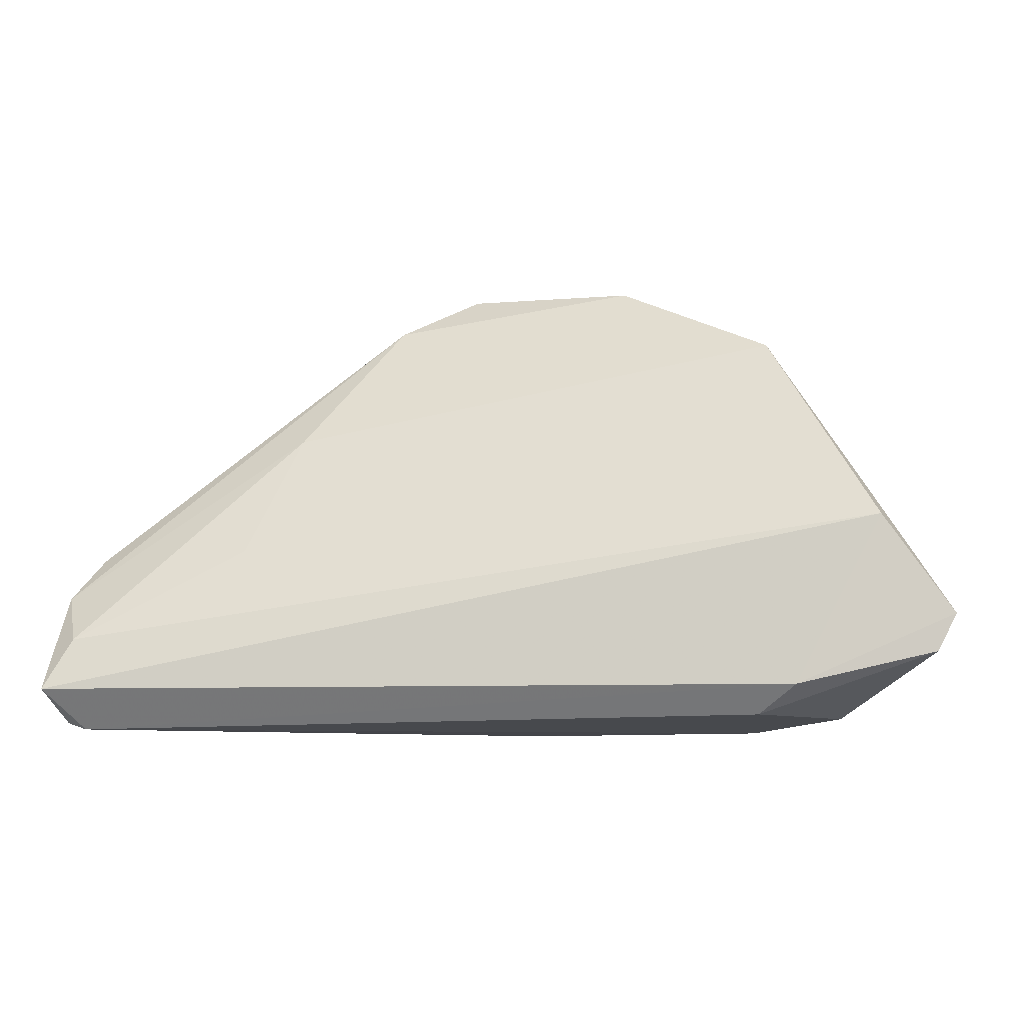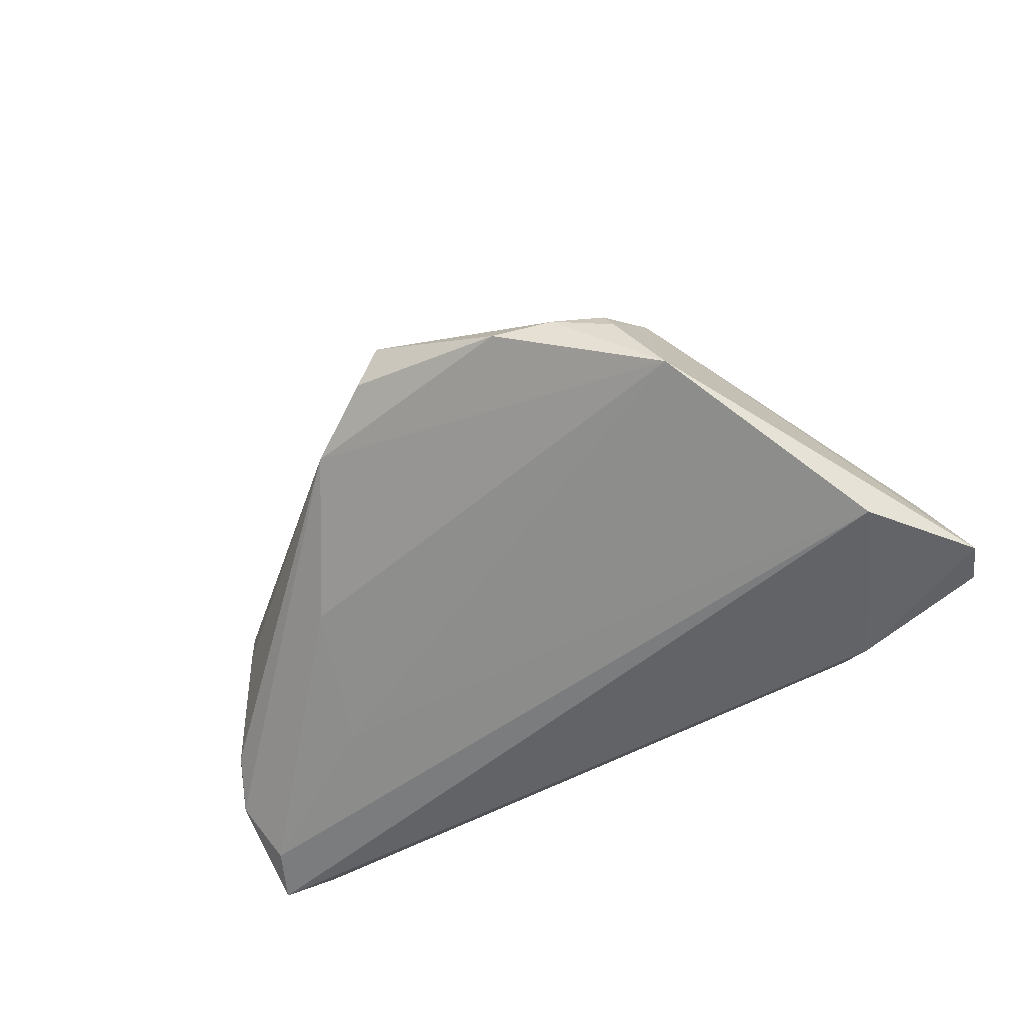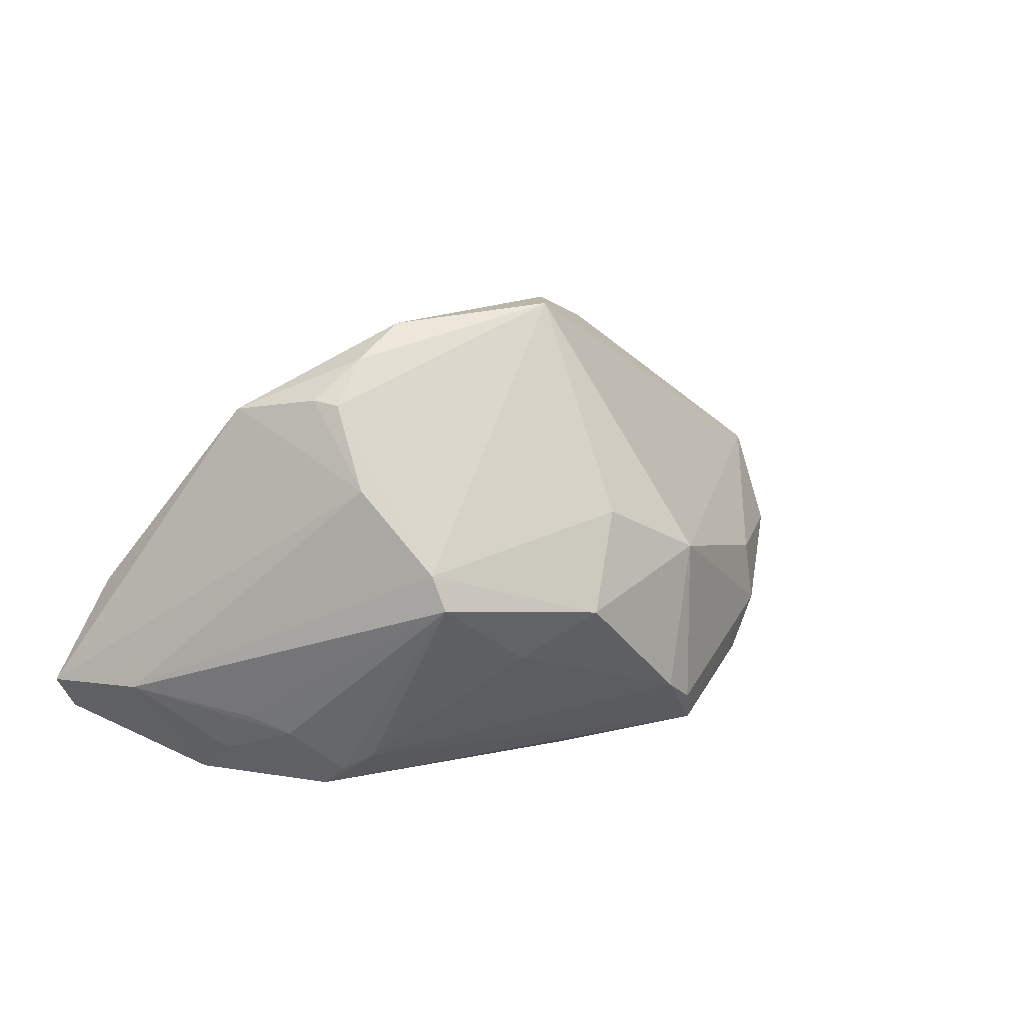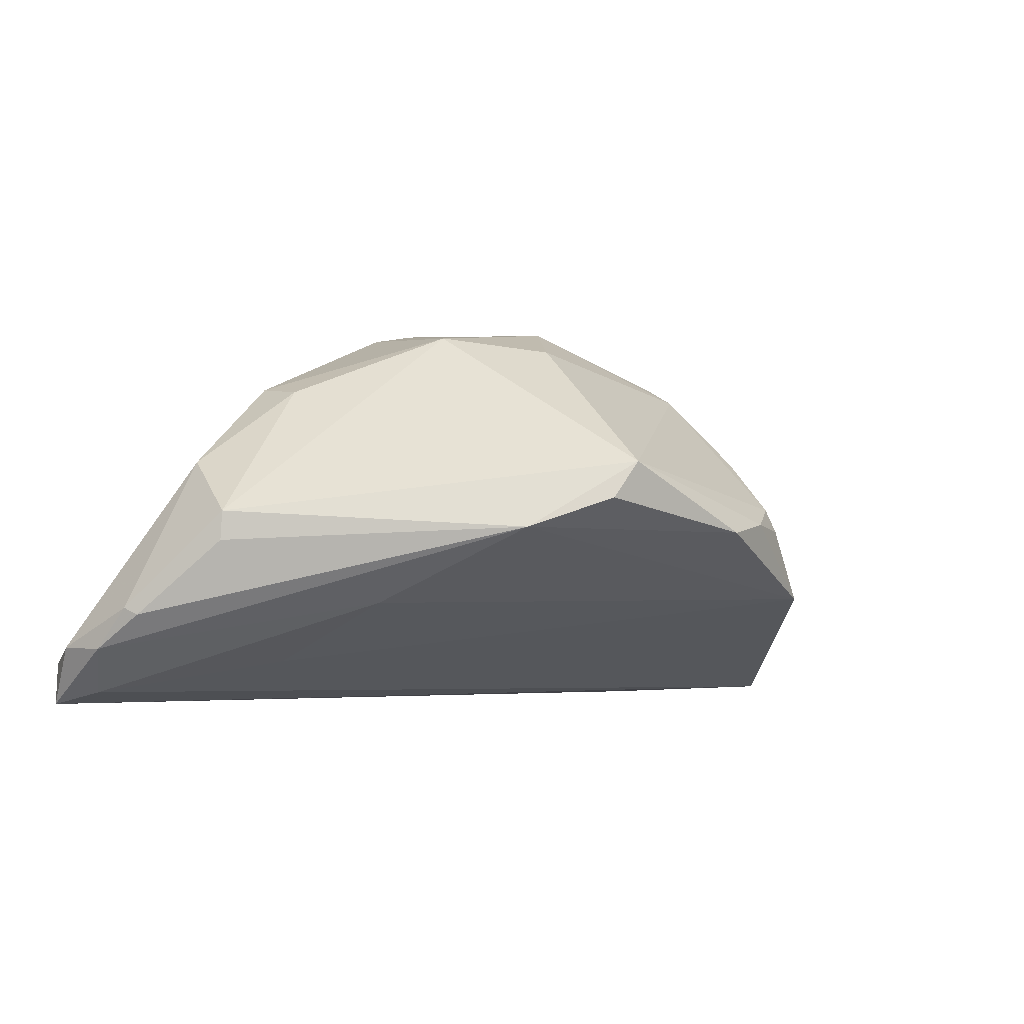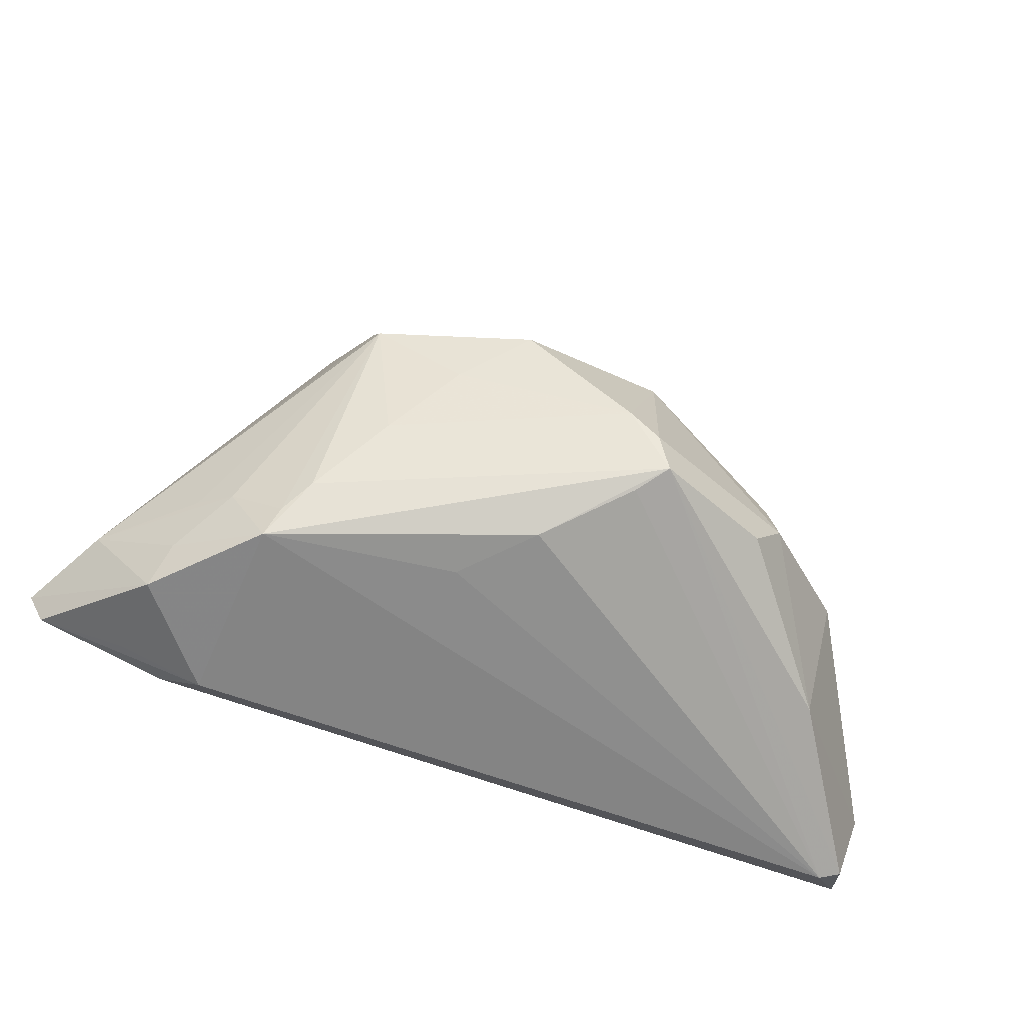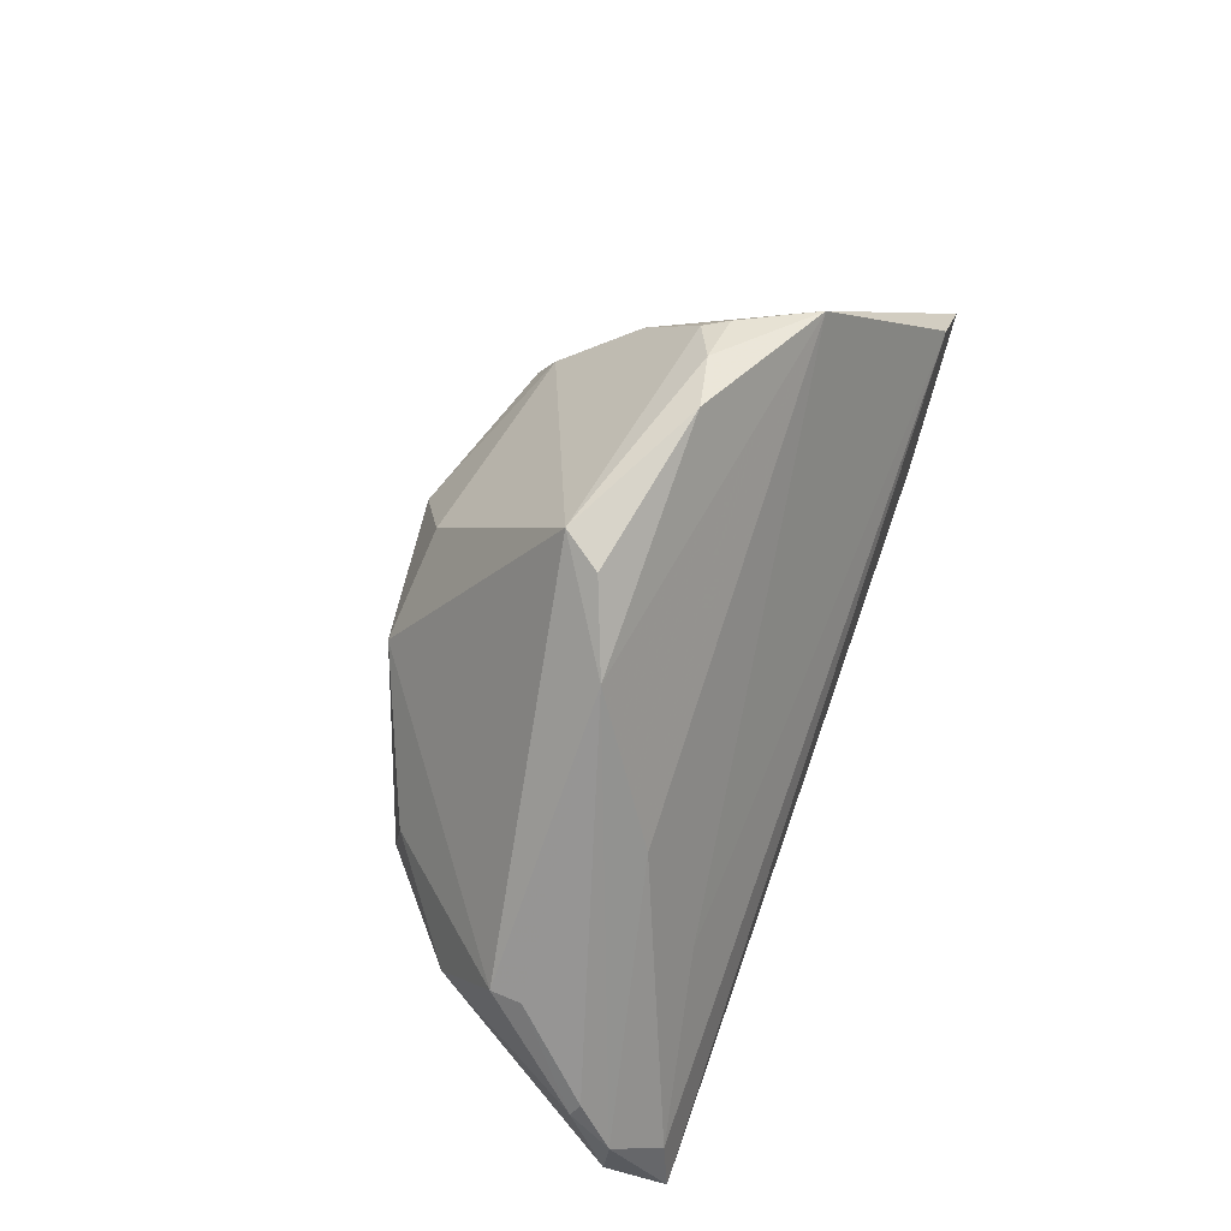
<metadata>
{"format":"obj","ext":"obj","renderer":"f3d","projection":"perspective","resolution":1024,"background":"white","views":[{"elev":-9.2,"azim":-171.8,"up":"+Y"},{"elev":-48.5,"azim":-146.7,"up":"+Z"},{"elev":21.8,"azim":-38.8,"up":"+Y"},{"elev":-3.5,"azim":145.4,"up":"+Z"},{"elev":-63.8,"azim":-20.7,"up":"+Y"},{"elev":73.1,"azim":109.5,"up":"+Y"}]}
</metadata>
<code>
v 0.01029 -0.01385 0.0316
v -0.001152 0.01643 0.02729
v -0.03505 -0.02397 0.004638
v -0.025 0.03672 0.001518
v 0.001577 0.04165 0.009173
v 0.006167 -0.01052 0.03228
v 0.04843 0.009442 -0.00158
v 0.02832 -0.01458 0.02271
v -0.007854 0.004719 0.03184
v -0.0455 -0.01849 -0.004167
v -0.03041 0.03184 0.004051
v 0.04439 -0.01946 0.002964
v 0.05686 -0.01181 -0.02262
v -0.03207 0.03211 0.0008734
v -0.05267 0.003147 -0.02321
v 0.05968 -0.005528 -0.01644
v -0.03201 0.02213 0.01152
v -0.04748 -0.01933 -0.0211
v 0.04825 0.009566 0.002432
v -0.05554 -0.008887 -0.01222
v 0.05776 -0.001035 -0.01075
v -0.0381 0.02961 -0.009097
v 0.005103 0.04086 0.004131
v -0.04015 -0.01477 0.003744
v -0.03376 -0.02095 0.00741
v -0.02811 0.0122 0.02185
v 0.0122 -0.01854 0.02981
v 0.05849 -0.02306 -0.01876
v -0.01617 -0.001804 0.02598
v 0.06152 -0.01248 -0.01628
v 0.008846 -0.02008 0.02599
v -0.01743 0.04012 -8.77e-06
v -0.04419 -0.01231 -0.0001162
v -0.04126 -0.01904 -0.02441
v 0.04668 -0.001808 0.009935
v 0.03297 -0.007875 0.02173
v 0.05564 -0.02397 -0.01981
v 0.03239 0.0003835 0.02065
v -0.001365 -0.02356 0.01698
v -0.06181 -0.01015 -0.02371
v -0.03093 -0.01821 0.01102
v -0.04705 -0.02278 -0.008609
v 0.03412 0.0005592 -0.01827
v 0.02811 0.01737 -0.01007
v -0.009611 -0.02397 0.008194
v -0.0235 -0.009841 0.0188
v -0.05935 -0.015 -0.02366
v 0.05649 0.0004306 -0.0117
v 0.06048 -0.01868 -0.02441
v 0.01554 0.03537 8.395e-05
v 0.01204 0.008532 0.02925
v -0.02769 0.007745 0.02412
v -0.03626 -0.02276 -0.02114
f 3 53 37
f 5 19 50
f 51 19 5
f 5 2 51
f 1 36 51
f 33 52 20
f 20 24 33
f 33 24 52
f 10 24 20
f 3 24 10
f 52 24 25
f 25 24 3
f 50 44 22
f 28 37 49
f 49 30 28
f 19 51 38
f 38 51 36
f 42 53 3
f 3 10 42
f 42 10 20
f 40 22 15
f 40 42 20
f 47 42 40
f 53 47 34
f 49 37 34
f 34 37 53
f 47 40 34
f 34 15 49
f 34 40 15
f 41 25 3
f 52 25 41
f 41 46 52
f 1 51 6
f 46 41 6
f 9 51 2
f 9 6 51
f 3 37 45
f 45 39 3
f 37 39 45
f 3 39 27
f 27 41 3
f 1 6 27
f 27 6 41
f 8 36 27
f 27 36 1
f 37 28 27
f 15 22 43
f 43 22 44
f 5 11 26
f 26 2 5
f 52 9 26
f 26 9 2
f 20 52 26
f 50 22 32
f 16 30 49
f 16 21 30
f 16 44 50
f 7 50 19
f 19 21 7
f 19 38 35
f 35 38 36
f 35 21 19
f 30 21 35
f 18 47 53
f 53 42 18
f 18 42 47
f 52 46 29
f 46 6 29
f 29 9 52
f 6 9 29
f 8 27 12
f 12 27 28
f 12 36 8
f 12 35 36
f 12 28 30
f 30 35 12
f 31 39 37
f 37 27 31
f 31 27 39
f 17 26 11
f 17 11 14
f 20 26 17
f 14 22 17
f 17 40 20
f 22 40 17
f 5 50 23
f 23 32 5
f 50 32 23
f 4 22 14
f 4 32 22
f 14 11 4
f 4 11 5
f 5 32 4
f 13 16 49
f 44 16 13
f 13 43 44
f 49 15 13
f 15 43 13
f 48 16 50
f 21 16 48
f 50 7 48
f 48 7 21

</code>
